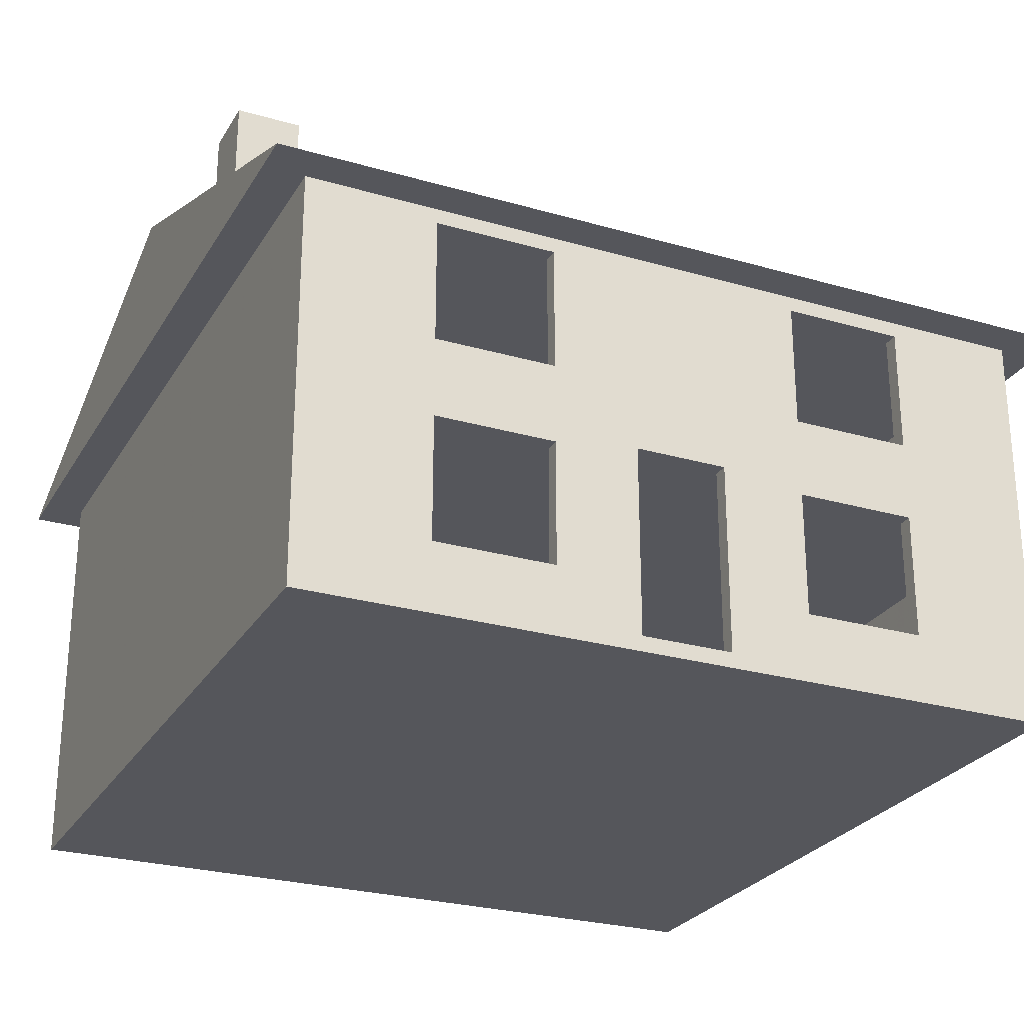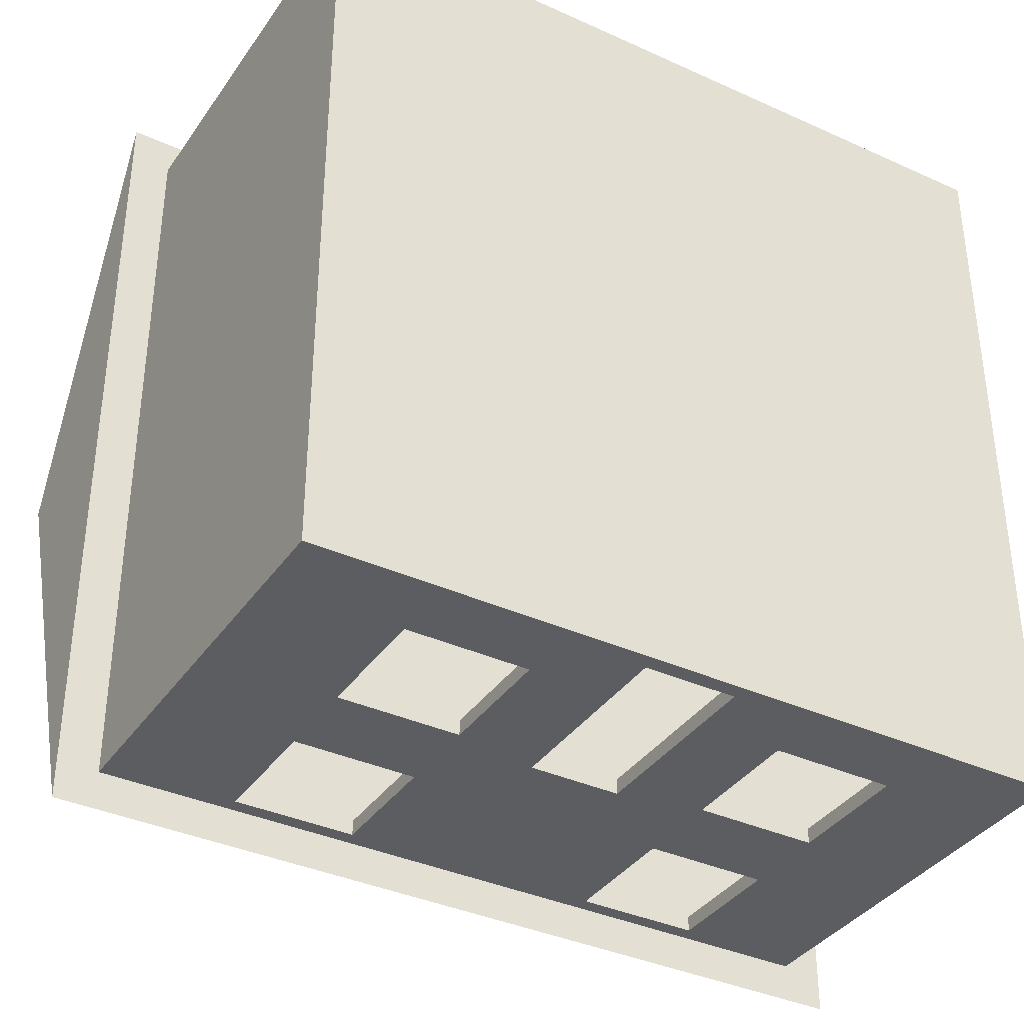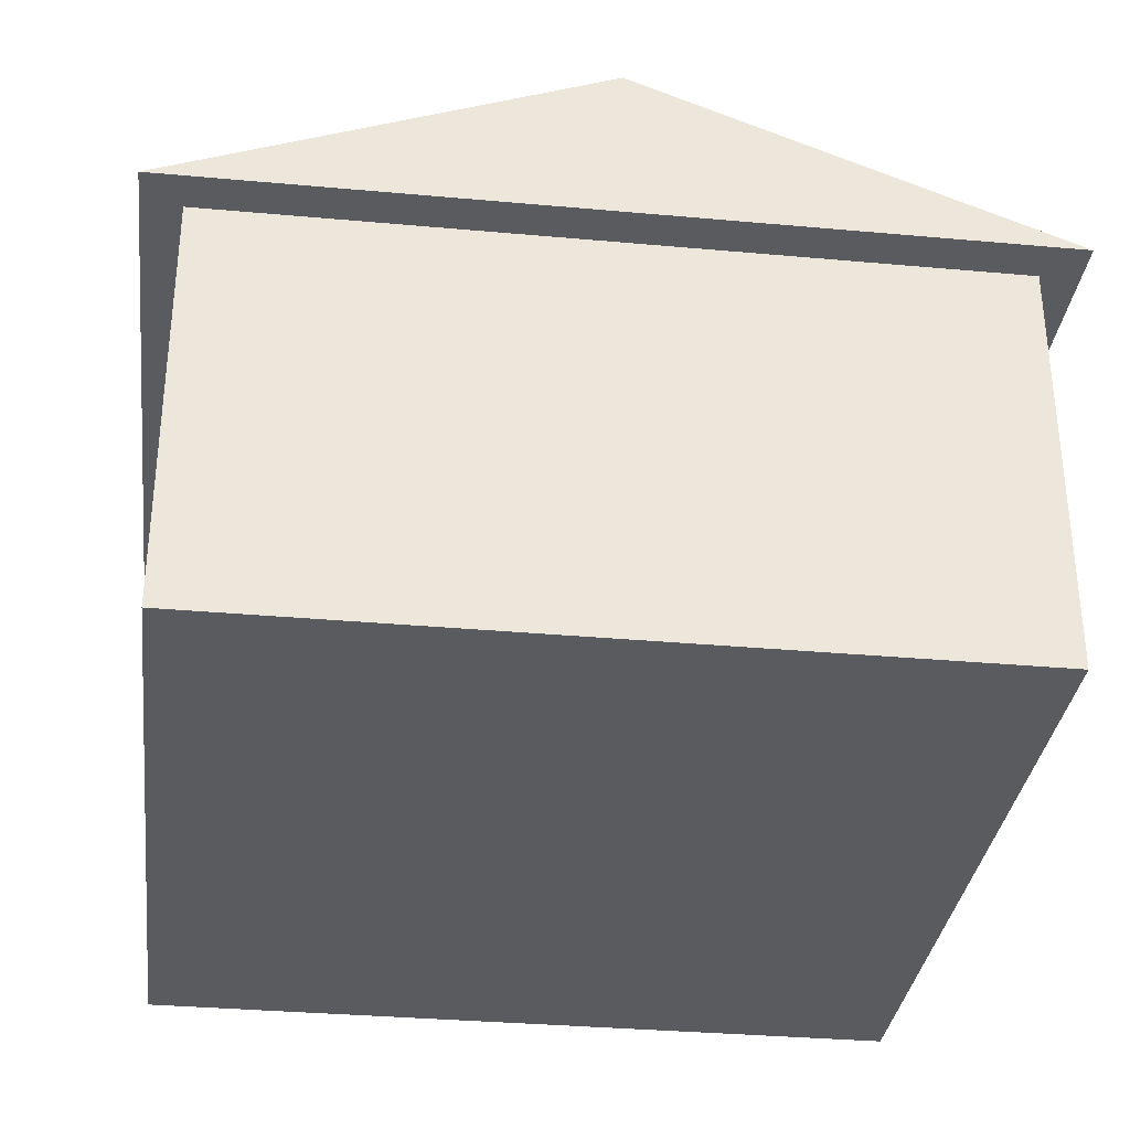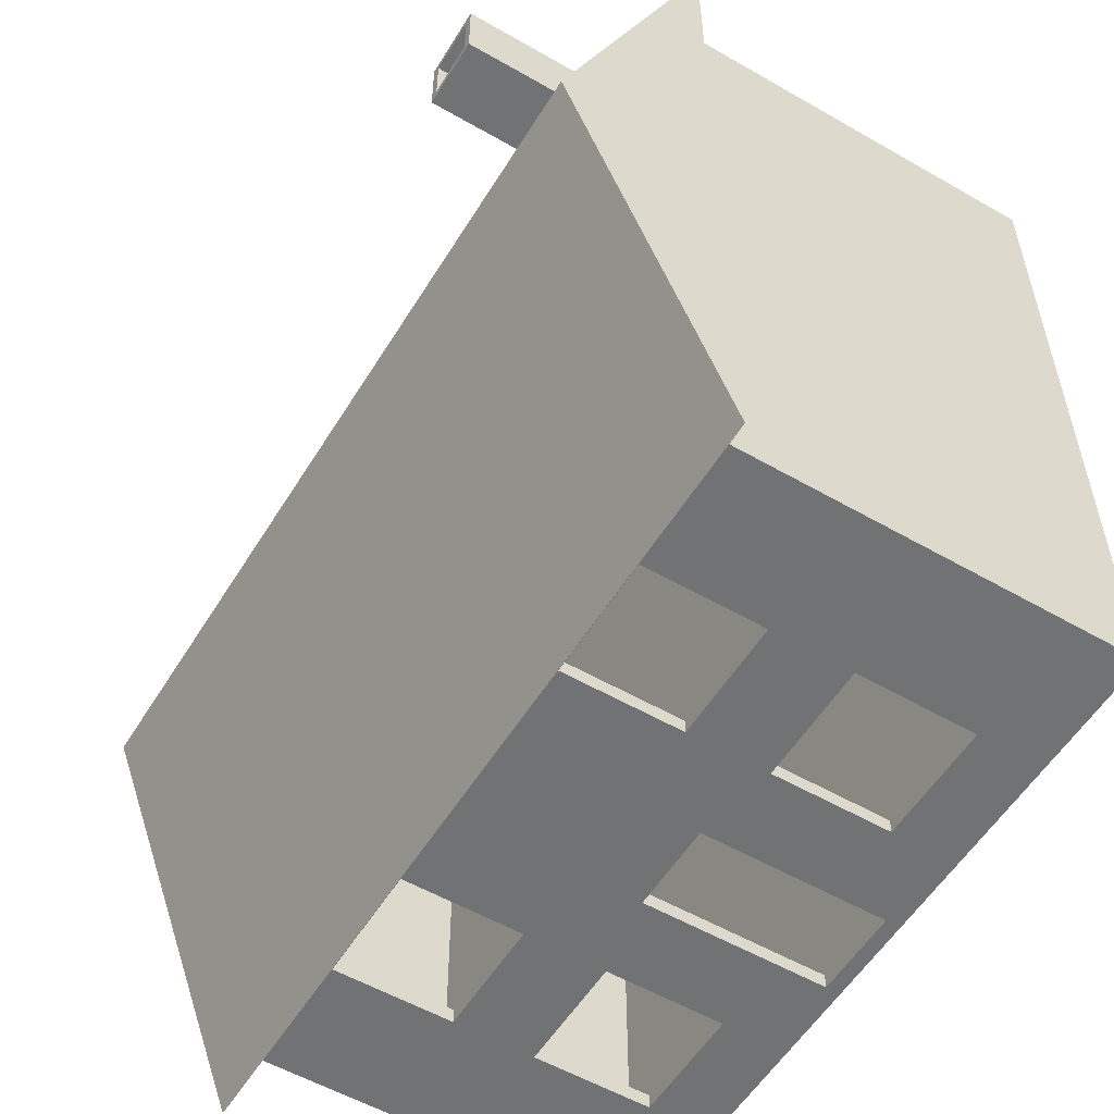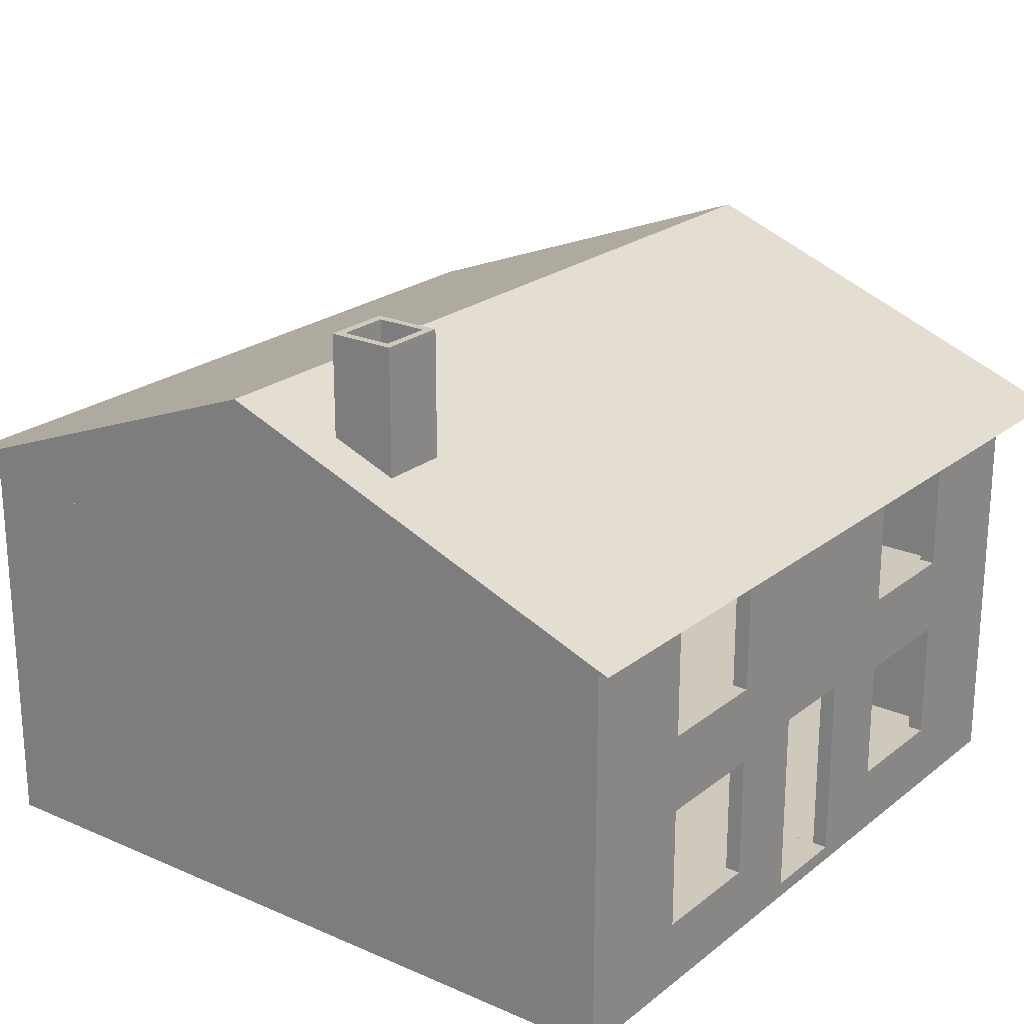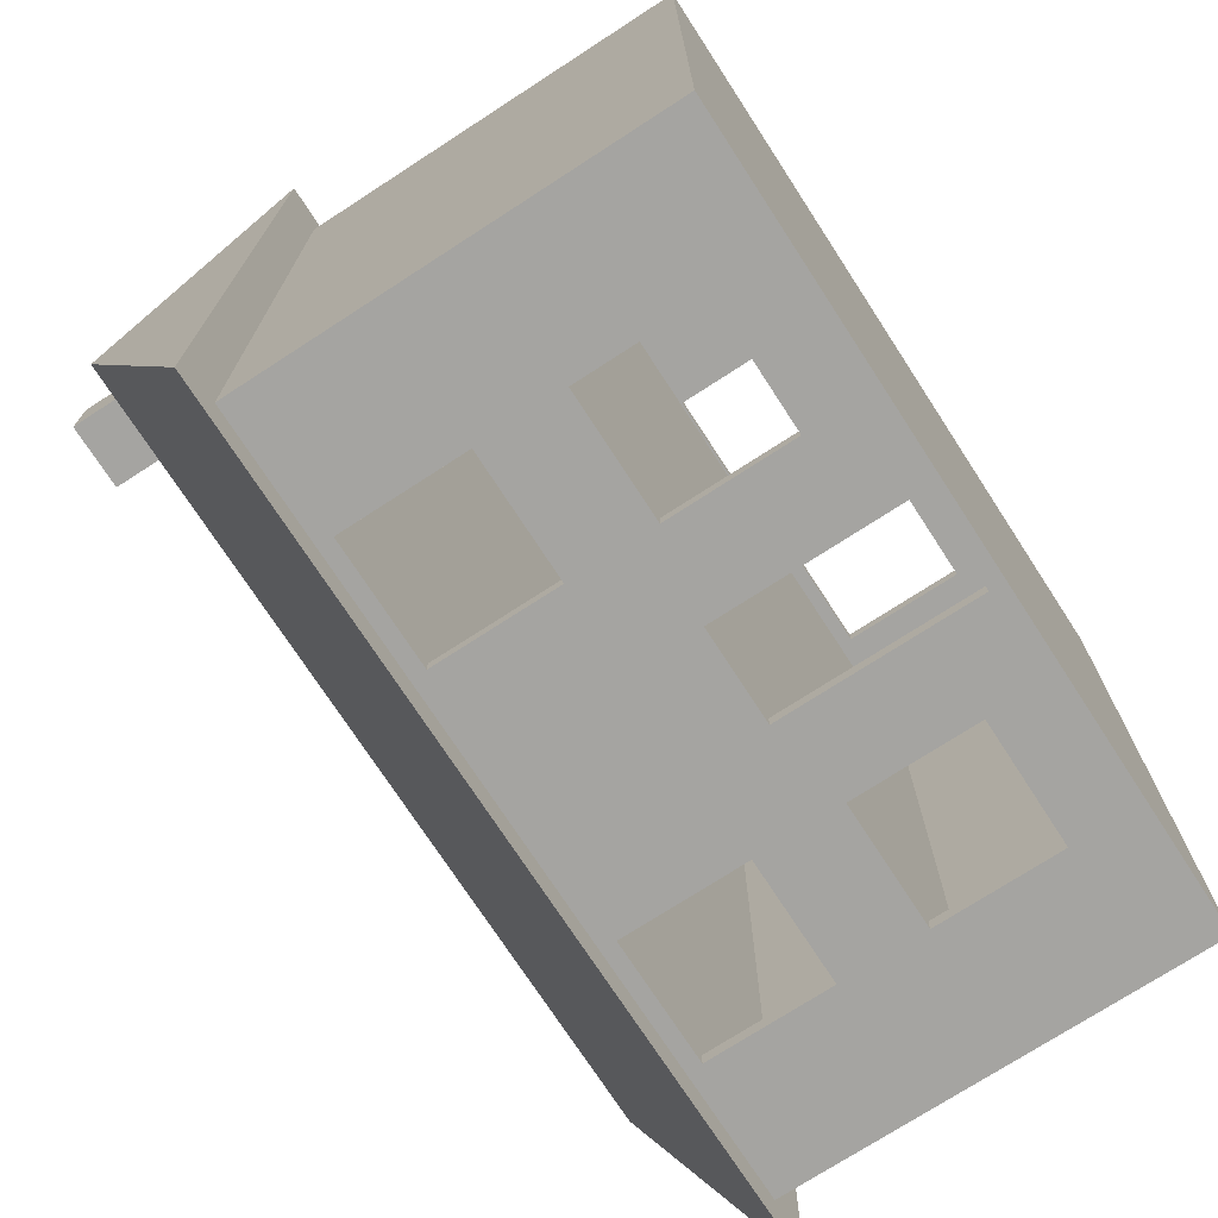
<metadata>
{"format":"obj","ext":"obj","renderer":"f3d","projection":"perspective","resolution":1024,"background":"white","views":[{"elev":-26.3,"azim":155.5,"up":"+Z"},{"elev":-37.0,"azim":149.6,"up":"+Y"},{"elev":-33.3,"azim":-97.1,"up":"+Z"},{"elev":-55.5,"azim":58.8,"up":"+Y"},{"elev":22.5,"azim":127.0,"up":"+Z"},{"elev":-73.4,"azim":123.0,"up":"+Y"}]}
</metadata>
<code>
o obj_0
v -80.88 		52.5 		28.16
v -80.88 		34 		21.16
v -80.88 		71 		21.16
v -118.1 		34 		21.16
v -118.1 		52.5 		28.16
v -118.1 		71 		21.16
v -82.68 		69.31 		3
v -97.47 		69.31 		3.67
v -97.47 		69.31 		12
v -93.76 		69.31 		6.024
v -88.46 		69.31 		6.024
v -93.76 		69.31 		15
v -88.46 		69.31 		15
v -88.46 		69.31 		11.5
v -93.76 		69.31 		11.5
v -116.3 		69.31 		3
v -110.6 		35.69 		20.49
v -110.6 		36.36 		20.49
v -115.6 		36.36 		12.08
v -115.6 		36.36 		12.75
v -82.68 		35.69 		3
v -88.4 		36.36 		6.027
v -116.3 		35.69 		3
v -115.6 		36.36 		3.673
v -82.68 		69.31 		21.16
v -83.35 		68.64 		12.75
v -98.3 		68.64 		12.75
v -83.35 		68.64 		20.49
v -97.47 		65.81 		3.673
v -97.47 		68.64 		3.673
v -83.35 		68.64 		3.673
v -97.47 		65.81 		3.67
v -88.4 		35.69 		6.027
v -83.35 		68.64 		12.08
v -97.47 		68.64 		12
v -88.46 		68.64 		6.024
v -93.76 		68.64 		6.024
v -88.46 		68.64 		15
v -93.76 		68.64 		15
v -93.76 		68.64 		11.5
v -88.46 		68.64 		11.5
v -93.78 		36.36 		15.11
v -93.78 		35.69 		15.11
v -98.3 		68.64 		20.49
v -97.48 		36.36 		12.08
v -93.78 		36.36 		11.41
v -93.78 		35.69 		11.41
v -105.2 		68.64 		20.48
v -97.48 		35.69 		12.08
v -105.2 		69.31 		20.48
v -93.78 		36.36 		6.027
v -93.78 		35.69 		6.027
v -97.48 		36.36 		3.673
v -97.48 		35.69 		3.673
v -110.5 		68.64 		20.48
v -110.5 		69.31 		20.48
v -115.6 		68.64 		12.75
v -101.5 		68.64 		12
v -105.2 		68.64 		6.024
v -110.5 		68.64 		6.024
v -110.5 		68.64 		11.5
v -105.2 		68.64 		11.5
v -105.2 		68.64 		15
v -110.5 		68.64 		15
v -101.5 		68.64 		3.673
v -115.6 		68.64 		12.08
v -115.6 		68.64 		3.673
v -101.5 		69.31 		3.67
v -101.5 		69.31 		12
v -110.5 		69.31 		6.024
v -105.2 		69.31 		6.024
v -110.5 		69.31 		15
v -105.2 		69.31 		15
v -105.2 		69.31 		11.5
v -110.5 		69.31 		11.5
v -105.2 		36.36 		20.49
v -105.2 		35.69 		20.49
v -85.72 		59.06 		31.16
v -85.72 		59.06 		25.68
v -85.72 		56.16 		26.77
v -85.72 		56.16 		31.16
v -82.82 		59.06 		25.68
v -82.82 		59.06 		31.16
v -82.82 		56.16 		31.16
v -82.82 		56.16 		26.77
v -85.37 		58.71 		31.16
v -83.18 		58.71 		31.16
v -83.18 		56.52 		31.16
v -85.37 		56.52 		31.16
v -85.37 		58.71 		25.81
v -83.18 		58.71 		25.81
v -83.18 		56.52 		26.64
v -85.37 		56.52 		26.64
v -115.6 		68.64 		20.49
v -115.6 		36.36 		20.49
v -116.3 		69.31 		21.16
v -93.78 		35.69 		20.49
v -93.78 		36.36 		20.49
v -116.3 		35.69 		21.16
v -83.35 		36.36 		20.49
v -82.68 		35.69 		21.16
v -101.5 		65.81 		3.673
v -101.5 		65.81 		3.67
v -88.46 		68.64 		20.48
v -94.21 		35.69 		21.16
v -88.46 		69.31 		20.48
v -88.4 		36.36 		20.49
v -94.21 		69.31 		21.16
v -88.4 		35.69 		20.49
v -93.76 		68.64 		20.48
v -93.76 		69.31 		20.48
v -105.2 		36.36 		15.11
v -83.35 		36.36 		12.75
v -105.2 		35.69 		15.11
v -88.4 		36.36 		15.11
v -88.4 		35.69 		15.11
v -101.5 		35.69 		12.08
v -101.5 		36.36 		12.08
v -105.2 		36.36 		11.41
v -105.2 		35.69 		11.41
v -83.35 		36.36 		12.08
v -101.5 		36.36 		3.673
v -101.5 		35.69 		3.673
v -105.2 		36.36 		6.027
v -105.2 		35.69 		6.027
v -110.6 		36.36 		11.41
v -110.6 		35.69 		11.41
v -110.6 		36.36 		15.11
v -110.6 		35.69 		15.11
v -88.4 		36.36 		11.41
v -88.4 		35.69 		11.41
v -110.6 		36.36 		6.027
v -110.6 		35.69 		6.027
v -83.35 		36.36 		3.673
g group_0_30377
f 1 2 3
f 4 5 6
f 6 3 2
f 4 6 2
f 80 79 5
f 79 6 5
f 85 1 82
f 1 3 82
f 5 1 80
f 85 80 1
f 82 3 79
f 6 79 3
f 93 92 91
f 93 91 90
f 5 4 2
f 5 2 1
g group_0_1650274
f 78 79 80
f 78 80 81
f 84 85 83
f 82 83 85
f 86 87 83
f 81 88 89
f 83 87 88
f 81 84 88
f 83 88 84
f 86 78 89
f 83 78 86
f 81 89 78
f 81 80 85
f 81 85 84
f 79 78 82
f 83 82 78
f 86 90 91
f 86 91 87
f 88 92 93
f 88 93 89
f 92 88 87
f 92 87 91
f 89 93 86
f 90 86 93
g group_0_9771553
f 7 8 11
f 12 13 14
f 12 14 15
f 7 11 14
f 21 23 7
f 16 7 23
f 19 132 24
f 10 11 8
f 8 9 10
f 15 10 9
f 12 15 9
f 30 29 31
f 29 32 103
f 103 32 8
f 29 30 32
f 8 32 30
f 36 37 30
f 36 30 31
f 38 39 27
f 34 35 41
f 27 26 38
f 31 34 36
f 41 36 34
f 30 37 35
f 37 40 35
f 40 41 35
f 35 9 30
f 8 30 9
f 38 13 12
f 38 12 39
f 36 11 10
f 36 10 37
f 14 41 40
f 14 40 15
f 97 43 42
f 11 36 41
f 11 41 14
f 39 12 110
f 37 10 15
f 37 15 40
f 56 96 50
f 49 117 45
f 50 108 73
f 108 111 73
f 47 43 49
f 50 48 56
f 45 53 49
f 73 48 50
f 53 45 51
f 46 51 45
f 46 47 52
f 46 52 51
f 47 49 52
f 52 33 51
f 22 51 33
f 53 51 22
f 54 49 53
f 54 33 52
f 49 54 52
f 23 21 54
f 44 94 48
f 55 94 64
f 48 94 55
f 72 96 56
f 44 76 94
f 16 99 96
f 66 58 34
f 35 34 58
f 63 27 44
f 59 60 65
f 62 58 61
f 64 57 63
f 76 42 112
f 65 58 59
f 62 59 58
f 66 61 58
f 27 39 44
f 65 60 67
f 66 67 60
f 66 60 61
f 27 63 57
f 7 68 8
f 71 68 70
f 72 73 74
f 72 74 75
f 16 70 68
f 7 16 68
f 69 68 71
f 71 74 69
f 73 69 74
f 70 16 75
f 9 35 69
f 58 69 35
f 58 65 69
f 68 69 65
f 63 73 72
f 63 72 64
f 59 71 70
f 59 70 60
f 74 62 61
f 74 61 75
f 73 63 48
f 71 59 62
f 71 62 74
f 64 72 55
f 60 70 75
f 60 75 61
f 76 112 77
f 114 77 112
f 105 77 114
f 18 94 76
f 77 18 76
f 20 113 27
f 55 56 48
f 56 55 72
f 108 96 105
f 108 50 96
f 75 96 72
f 57 95 20
f 105 96 99
f 95 94 18
f 57 94 95
f 98 44 107
f 129 17 99
f 57 64 94
f 16 96 75
f 100 107 28
f 44 28 107
f 65 67 102
f 29 103 102
f 8 68 103
f 68 65 103
f 102 103 65
f 118 66 34
f 109 116 101
f 17 18 77
f 105 99 77
f 17 77 99
f 17 128 18
f 100 115 107
f 128 95 18
f 26 28 38
f 38 28 104
f 105 101 108
f 44 98 76
f 13 106 25
f 13 25 14
f 7 14 25
f 104 106 38
f 13 38 106
f 98 42 76
f 28 44 104
f 110 104 44
f 107 109 98
f 25 106 108
f 111 108 106
f 25 108 101
f 42 98 97
f 116 109 107
f 20 112 42
f 105 114 97
f 117 97 114
f 48 63 44
f 97 98 109
f 101 105 109
f 97 109 105
f 101 21 25
f 69 73 111
f 100 28 26
f 26 113 100
f 110 44 39
f 53 134 29
f 12 9 111
f 69 111 9
f 121 45 34
f 110 111 106
f 110 106 104
f 111 110 12
f 7 25 21
f 26 27 113
f 112 129 114
f 115 100 113
f 20 42 113
f 115 113 42
f 107 115 116
f 57 20 27
f 116 115 43
f 42 43 115
f 43 97 49
f 43 47 116
f 21 101 131
f 117 122 118
f 126 118 119
f 122 124 118
f 127 126 120
f 119 120 126
f 117 118 45
f 49 97 117
f 53 29 102
f 117 123 122
f 119 118 124
f 116 131 101
f 124 125 120
f 124 120 119
f 123 117 125
f 120 125 117
f 123 54 122
f 54 53 122
f 102 122 53
f 54 123 23
f 125 133 123
f 130 121 22
f 117 114 120
f 112 128 129
f 54 21 33
f 112 20 128
f 118 34 45
f 121 130 45
f 46 45 130
f 129 120 114
f 22 131 130
f 17 129 128
f 118 126 19
f 130 131 47
f 130 47 46
f 127 120 129
f 47 131 116
f 19 66 118
f 33 131 22
f 33 21 131
f 124 132 133
f 124 133 125
f 124 122 132
f 24 132 122
f 31 134 121
f 31 121 34
f 127 133 132
f 127 132 126
f 126 132 19
f 133 127 23
f 102 24 122
f 67 24 102
f 23 123 133
f 16 23 99
f 66 19 24
f 67 66 24
f 99 23 127
f 95 128 20
f 127 129 99
f 31 29 134
f 53 22 134
f 22 121 134

</code>
